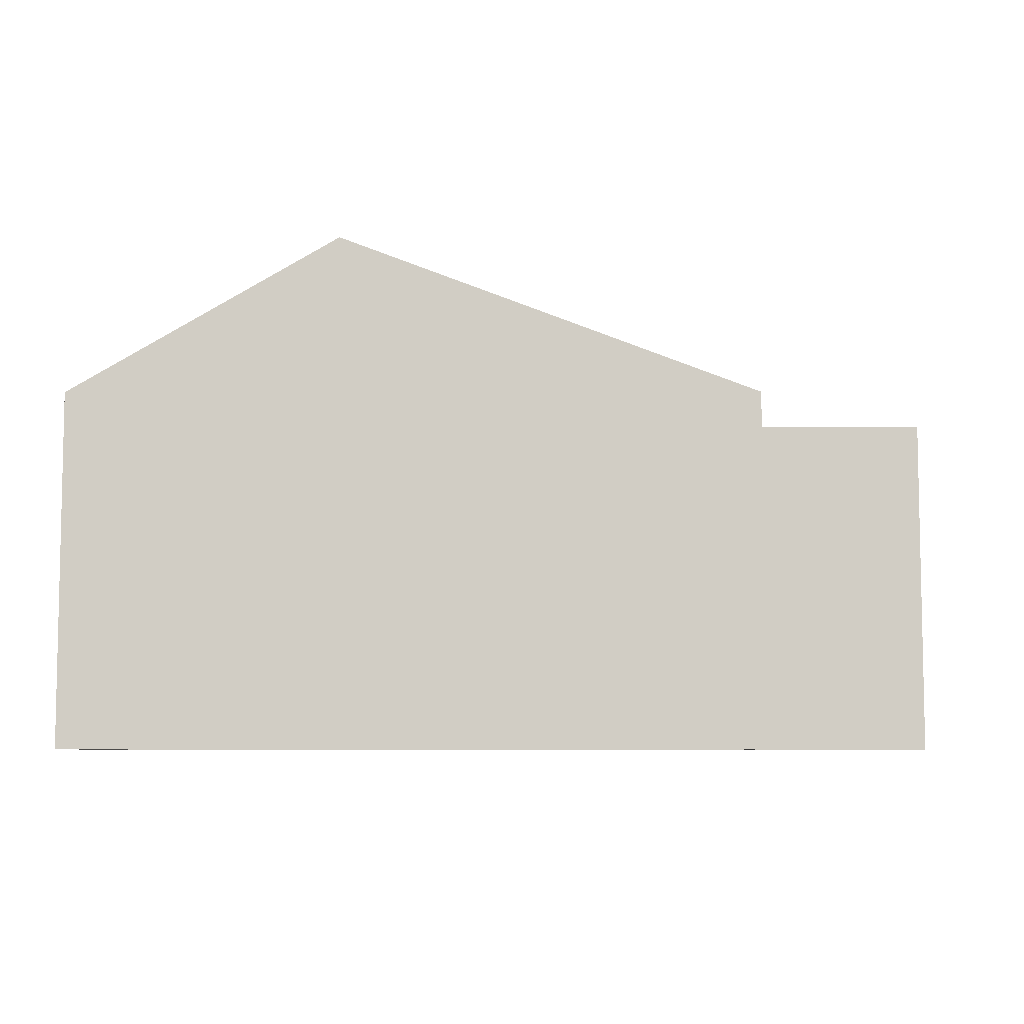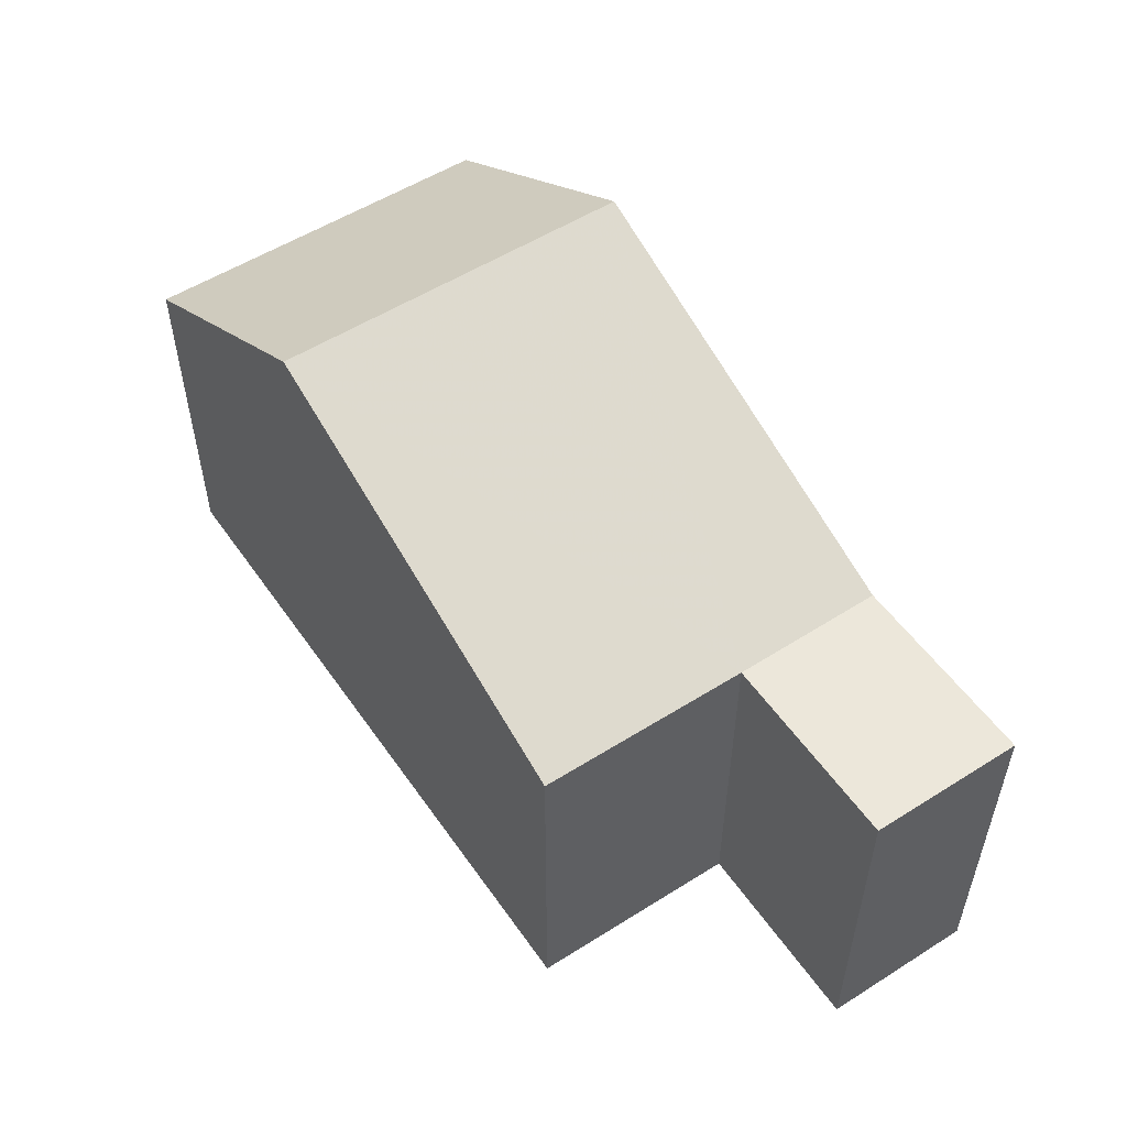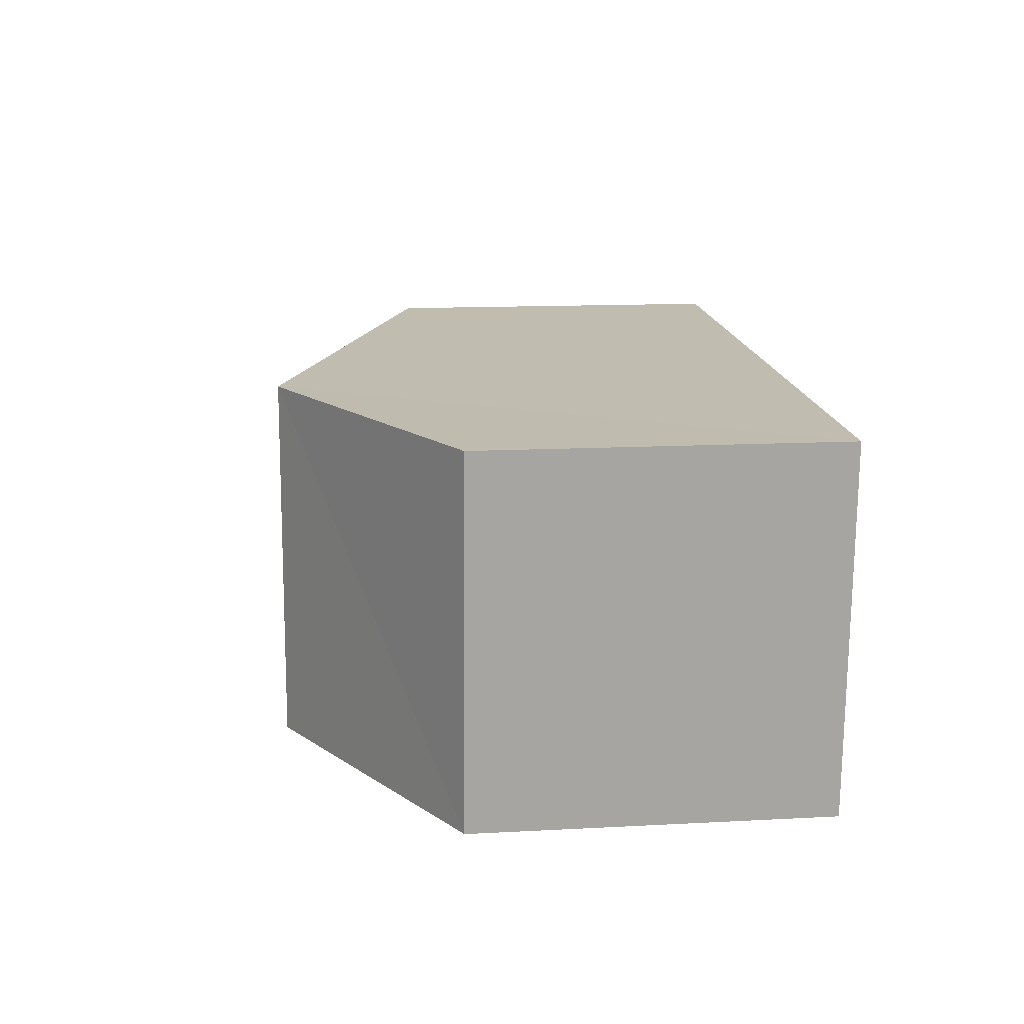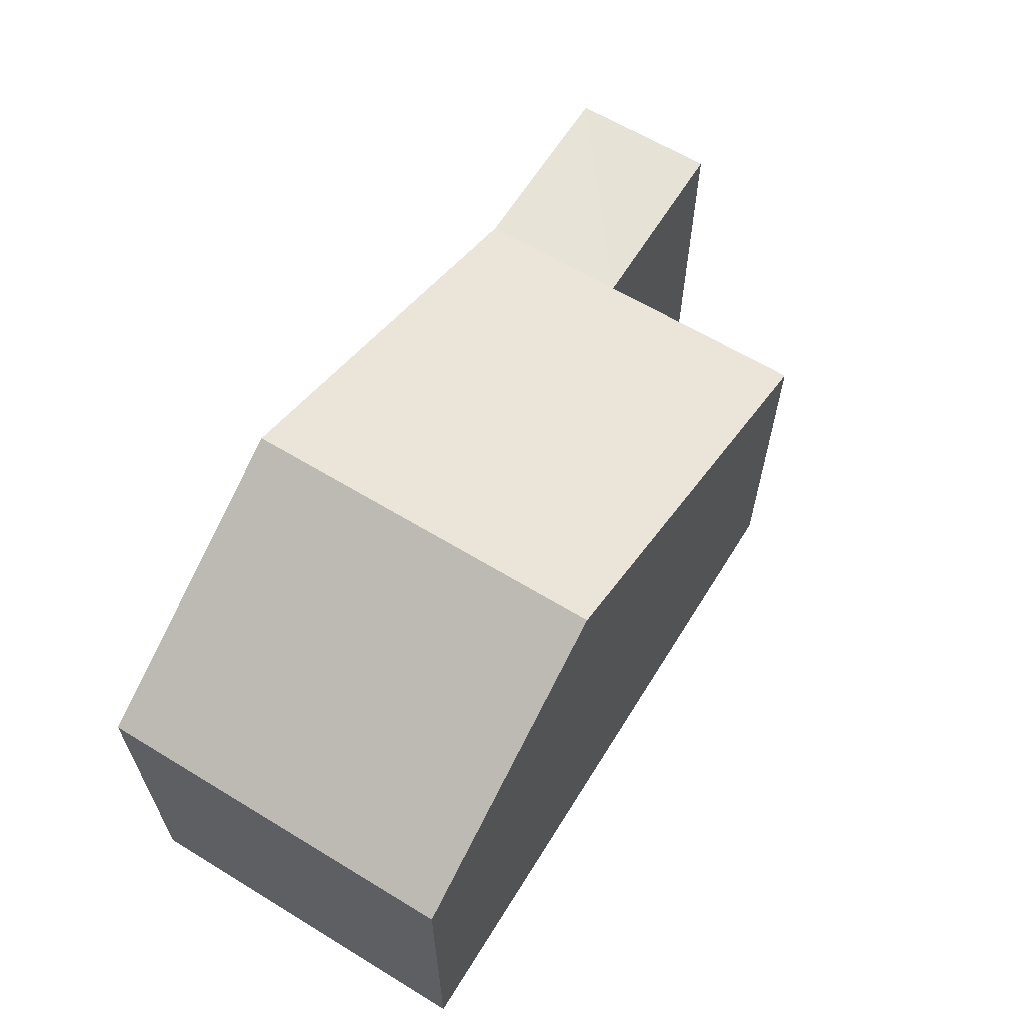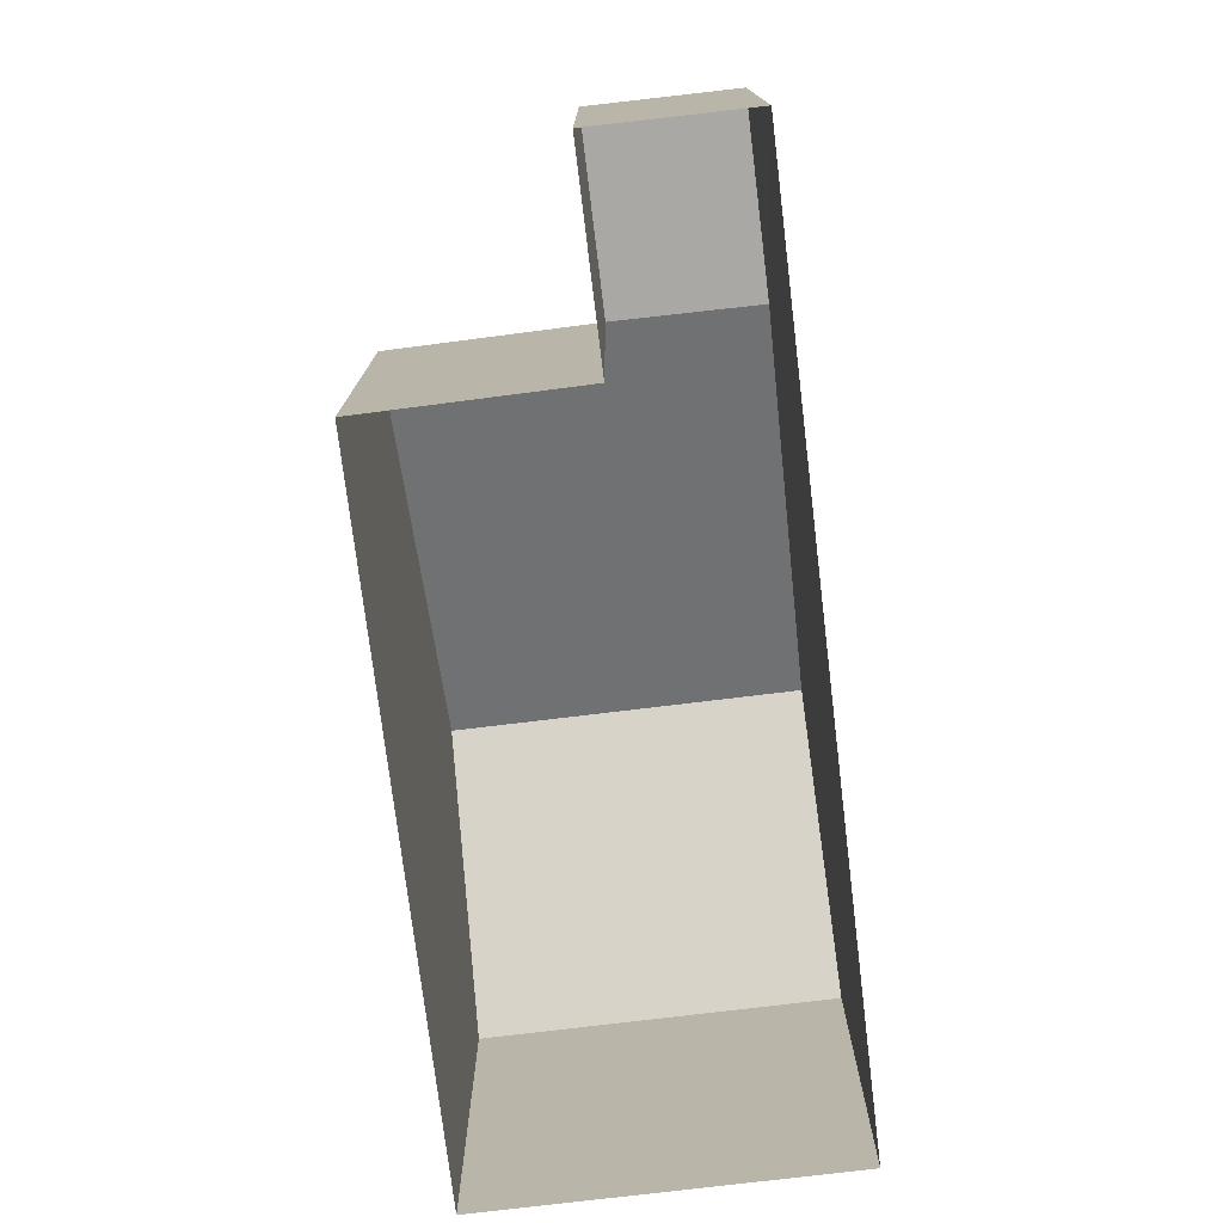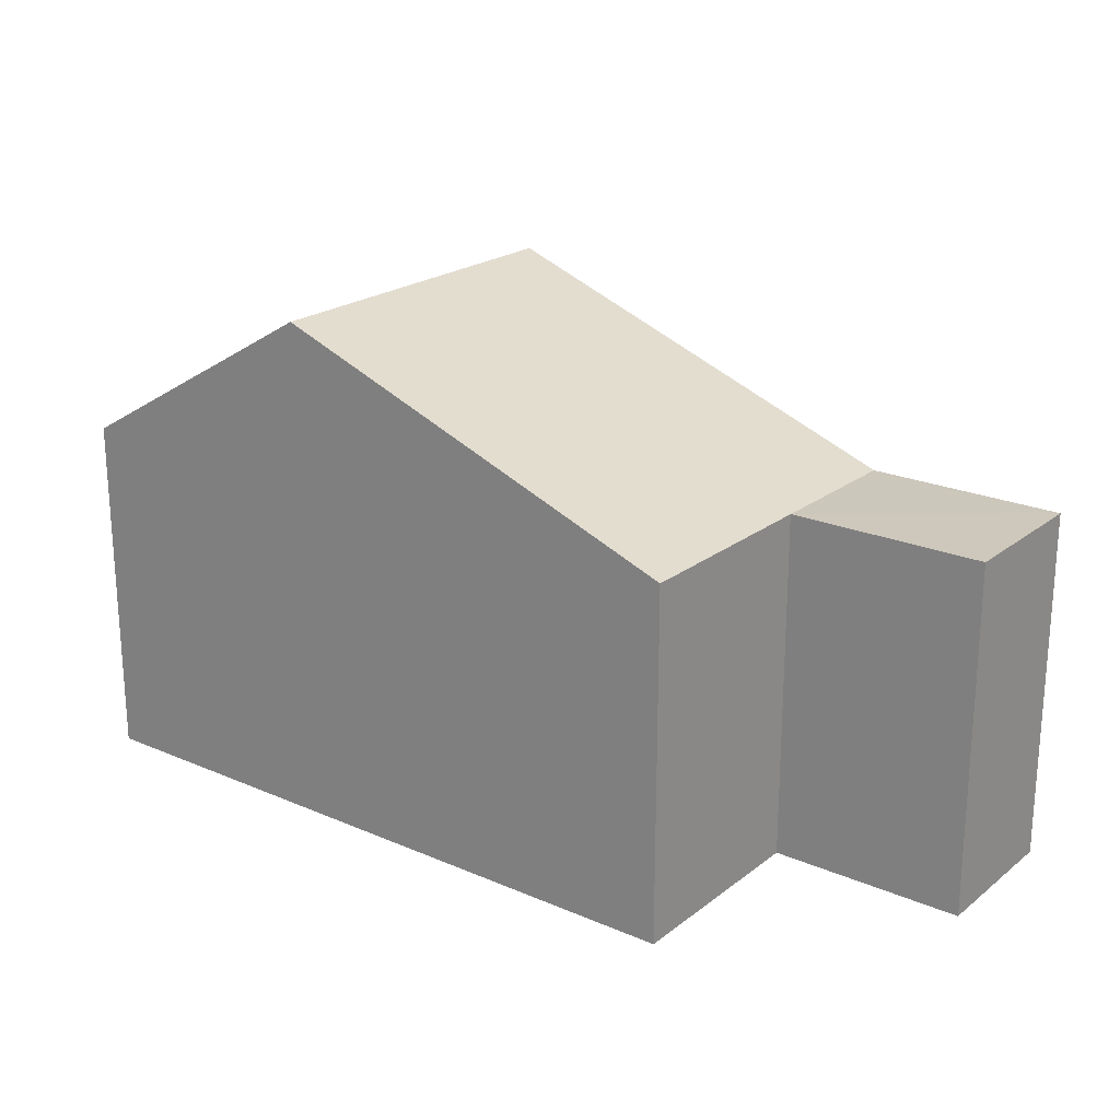
<metadata>
{"format":"obj","ext":"obj","renderer":"f3d","projection":"perspective","resolution":1024,"background":"white","views":[{"elev":-7.0,"azim":177.1,"up":"+Z"},{"elev":53.6,"azim":-127.3,"up":"+Z"},{"elev":13.2,"azim":83.0,"up":"+Y"},{"elev":62.8,"azim":118.6,"up":"+Z"},{"elev":-75.3,"azim":-86.2,"up":"+Z"},{"elev":21.7,"azim":-145.9,"up":"+Z"}]}
</metadata>
<code>
v -3.729e+05 -1.039e+05 29.77
v -3.729e+05 -1.039e+05 29.77
v -3.729e+05 -1.039e+05 29.77
v -3.729e+05 -1.039e+05 29.77
v -3.729e+05 -1.039e+05 29.77
v -3.729e+05 -1.039e+05 29.77
v -3.729e+05 -1.039e+05 35.4
v -3.729e+05 -1.039e+05 37.92
v -3.729e+05 -1.039e+05 35.4
v -3.729e+05 -1.039e+05 37.92
v -3.729e+05 -1.039e+05 35.4
v -3.729e+05 -1.039e+05 35.4
v -3.729e+05 -1.039e+05 35.4
v -3.729e+05 -1.039e+05 35.4
v -3.729e+05 -1.039e+05 35.4
f 1 2 3
f 2 4 3
f 3 5 6
f 3 4 5
f 7 8 9
f 9 10 11
f 9 8 10
f 9 12 13
f 7 9 13
f 14 15 10
f 8 14 10
f 8 4 14
f 5 4 7
f 13 5 7
f 4 8 7
f 3 11 1
f 3 9 11
f 14 4 2
f 15 14 2
f 12 3 6
f 12 9 3
f 15 2 10
f 2 1 10
f 1 11 10
f 12 6 5
f 13 12 5

</code>
